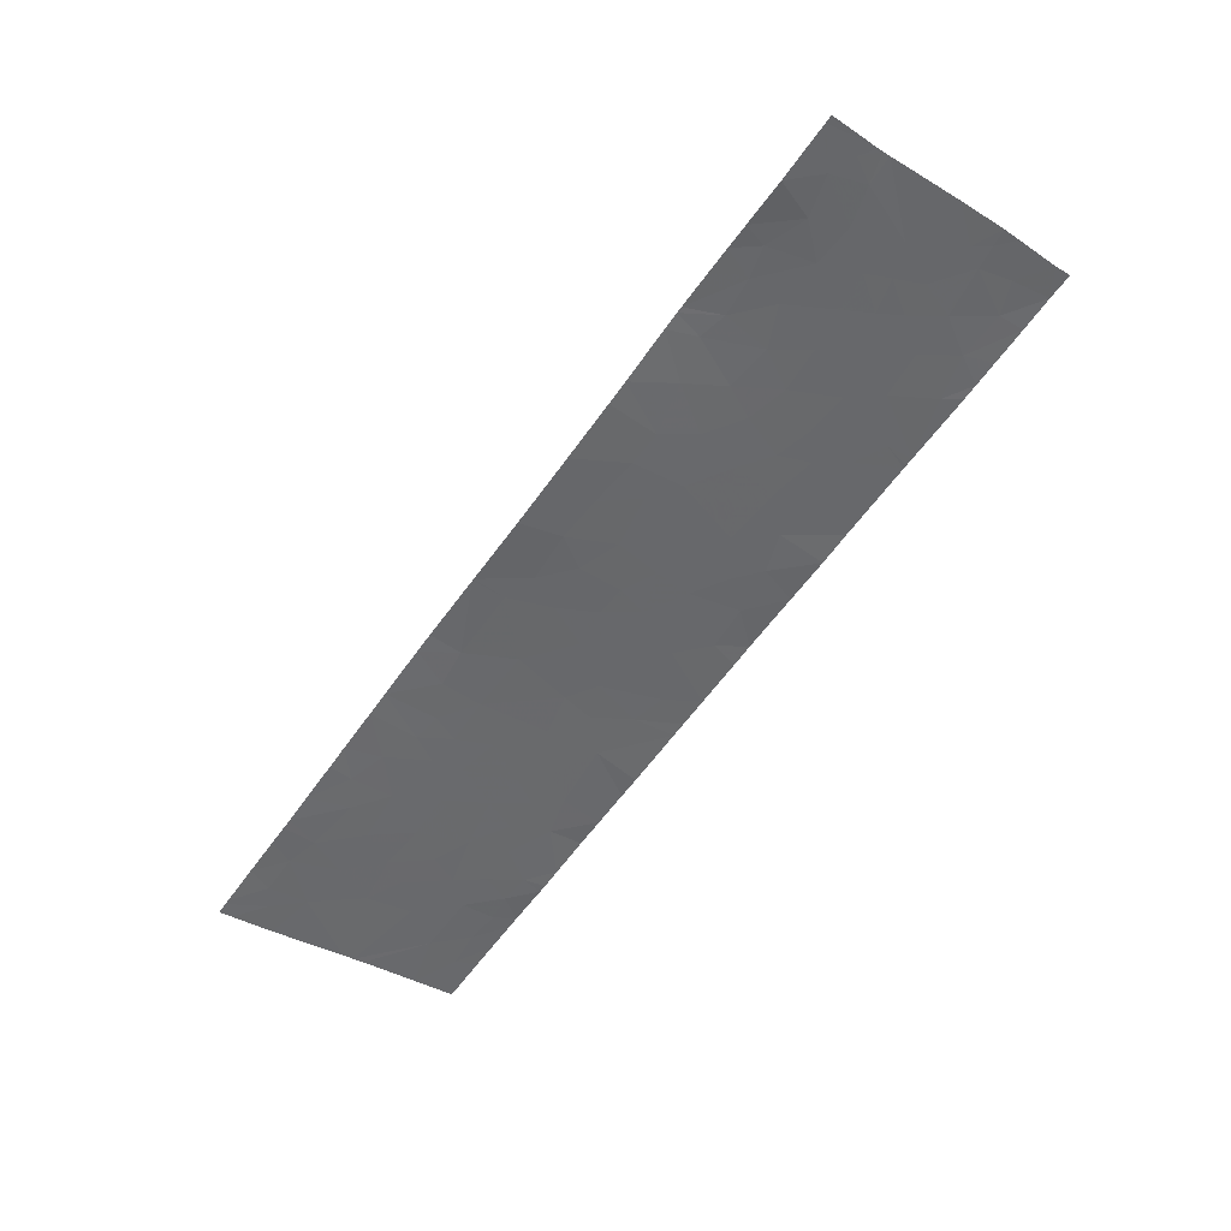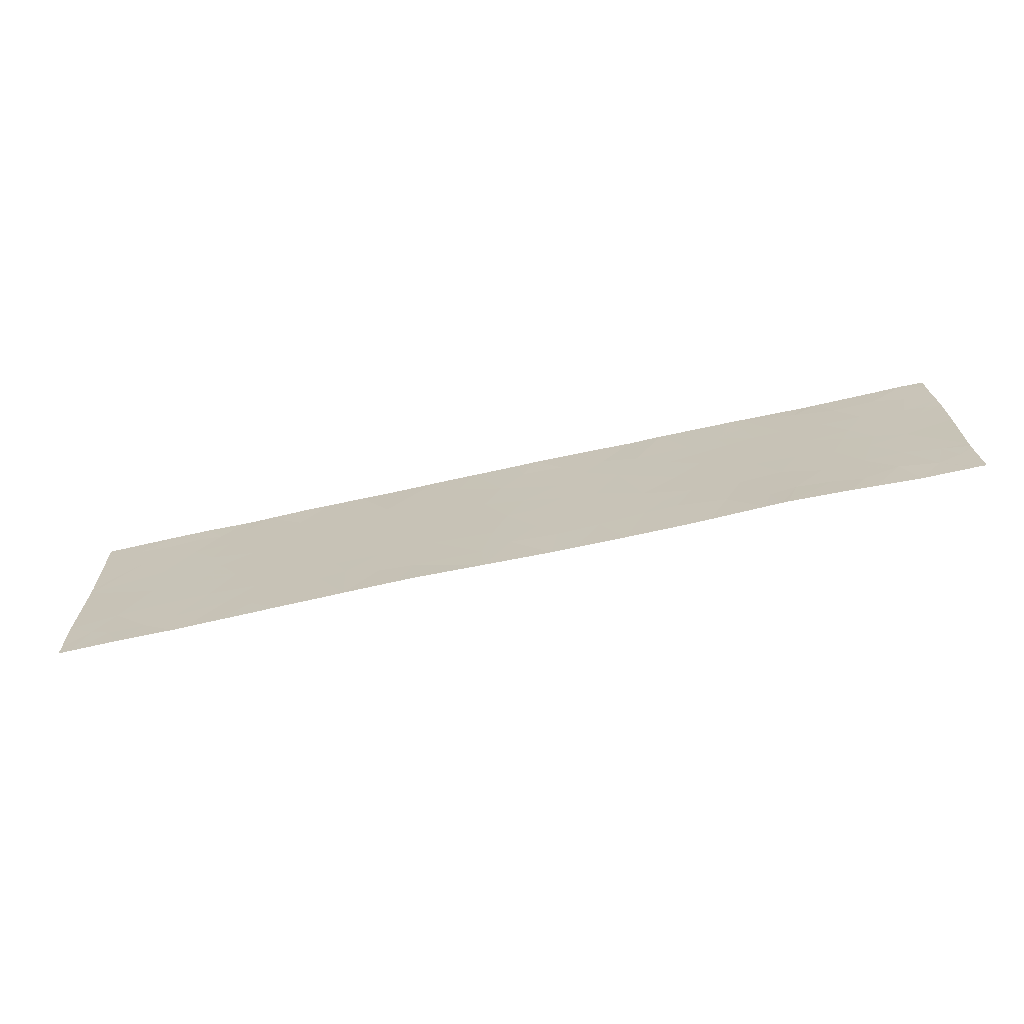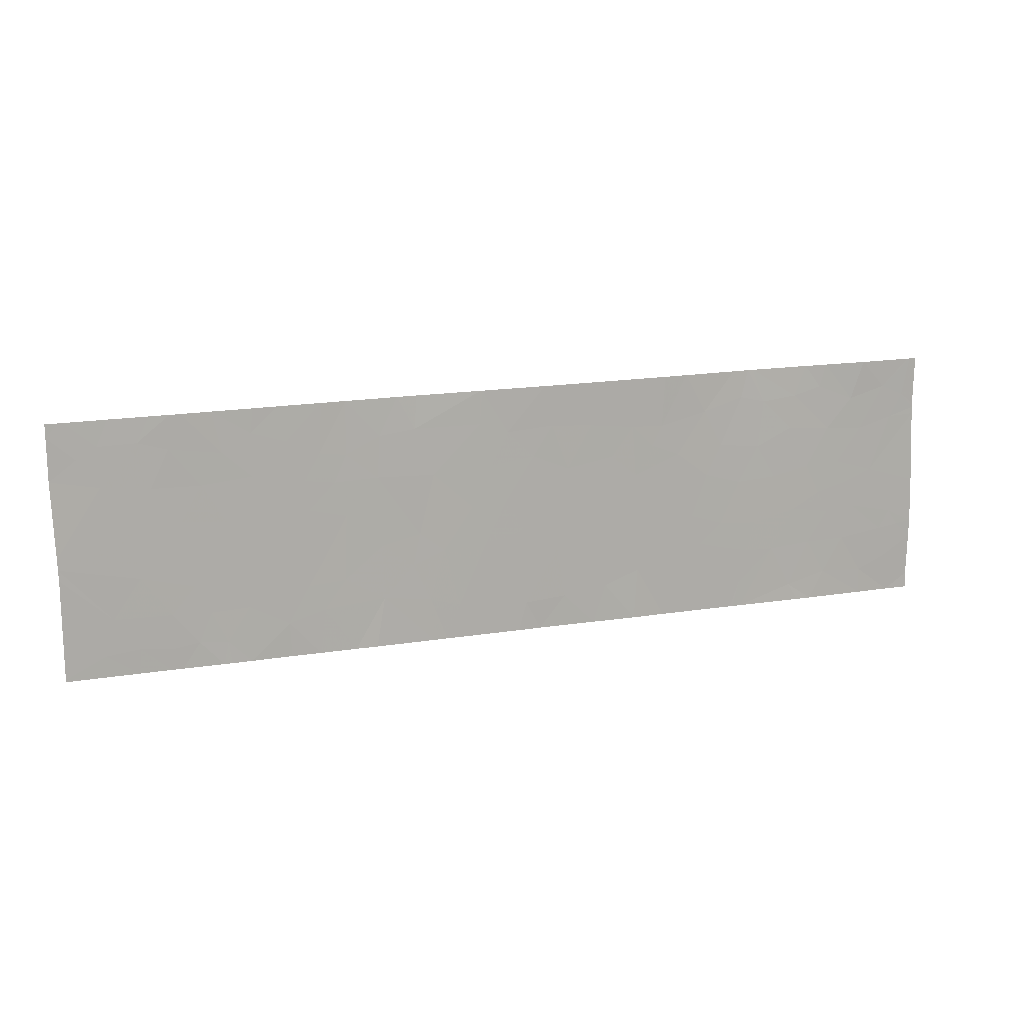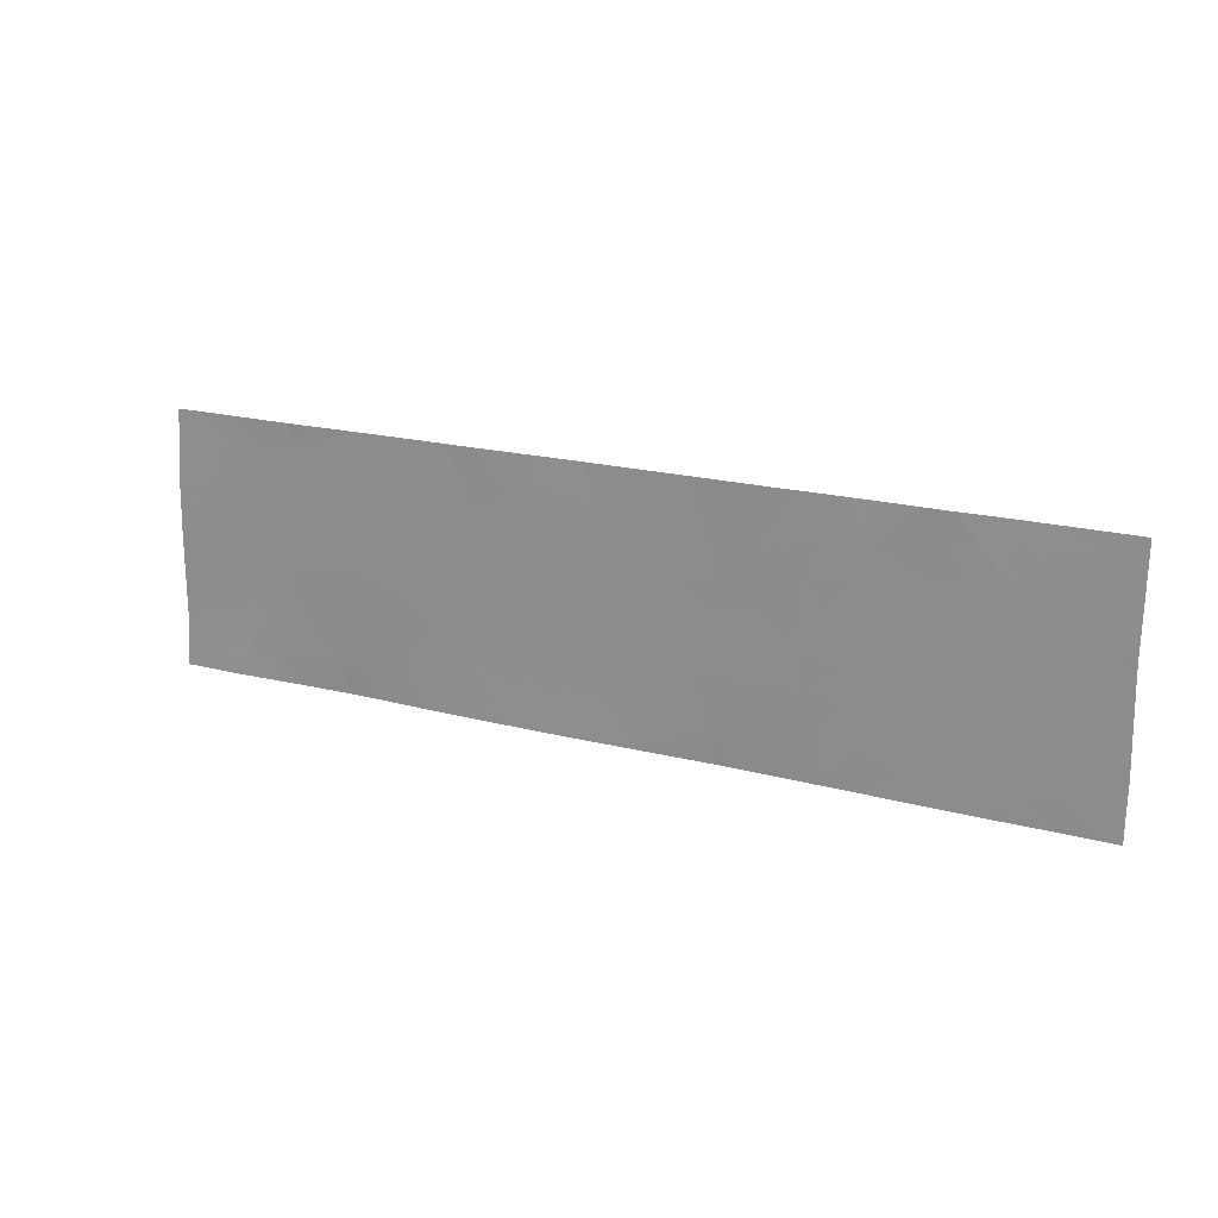
<metadata>
{"format":"obj","ext":"obj","renderer":"f3d","projection":"perspective","resolution":1024,"background":"white","views":[{"elev":-38.9,"azim":-126.6,"up":"+Y"},{"elev":-68.3,"azim":176.2,"up":"+Z"},{"elev":-76.8,"azim":-178.3,"up":"+Y"},{"elev":19.1,"azim":10.4,"up":"+Z"}]}
</metadata>
<code>
v 41.25 57.45 -18.54
v 40.88 57.57 -18.54
v 41.25 57.45 -18.85
v 41.13 57.48 -20.16
v 40.87 57.55 -20.82
v 41.27 57.44 -20.7
v 49.51 55.03 -21.54
v 49.88 54.92 -21.25
v 49.74 54.96 -21.54
v 44.16 56.6 -20.35
v 44.69 56.45 -20.03
v 44.45 56.52 -20.61
v 45 56.36 -20.51
v 45.55 56.2 -19.8
v 45.15 56.32 -19.53
v 45.1 56.33 -19.97
v 50.54 54.73 -21.11
v 50.7 54.68 -21.54
v 50.84 54.64 -20.89
v 50.83 54.64 -21.39
v 46.79 55.85 -19.88
v 46.88 55.82 -19.5
v 46.51 55.93 -19.65
v 44.8 56.42 -19.26
v 44.42 56.53 -19.57
v 44.57 56.49 -19
v 45.82 56.12 -19.23
v 46.18 56.02 -18.54
v 45.54 56.21 -18.89
v 43.78 56.71 -21.54
v 44.43 56.52 -21.54
v 44.19 56.59 -20.96
v 40.58 57.64 -19.23
v 40.92 57.55 -19
v 40.98 57.52 -19.37
v 40.56 57.64 -19.98
v 40.56 57.64 -20.84
v 40.57 57.64 -19.43
v 40.74 57.59 -19.41
v 44.16 56.61 -19.15
v 43.84 56.7 -18.54
v 43.79 56.71 -19.5
v 43.54 56.79 -19.12
v 41.96 57.24 -20.27
v 42.39 57.12 -20.18
v 42.13 57.2 -19.74
v 47.23 55.72 -19.78
v 47.24 55.71 -19.14
v 44.7 56.44 -21.02
v 49.55 55.02 -21.15
v 45.08 56.34 -18.92
v 43.51 56.8 -21.54
v 43.83 56.7 -20.94
v 40.61 57.64 -18.73
v 42.85 56.99 -18.86
v 42.42 57.11 -19.25
v 42.76 57.01 -19.26
v 49.57 55.03 -18.54
v 49.11 55.15 -18.54
v 49.36 55.08 -18.84
v 49.66 55 -18.79
v 49.4 55.06 -21.54
v 48.98 55.19 -21.06
v 49.23 55.12 -20.7
v 50.84 54.64 -19.06
v 50.82 54.64 -19.74
v 50.28 54.81 -19.22
v 47.85 55.54 -21.54
v 47.58 55.62 -21.54
v 47.6 55.61 -20.91
v 47.9 55.52 -20.95
v 45.71 56.16 -21.02
v 45.91 56.1 -20.63
v 45.41 56.24 -20.7
v 45.75 56.15 -20.19
v 42.13 57.2 -21.18
v 42.53 57.1 -21.14
v 42.19 57.18 -20.78
v 45.43 56.24 -20.17
v 48.97 55.2 -20.25
v 48.48 55.34 -20.26
v 48.3 55.4 -19.77
v 48.85 55.23 -19.67
v 42.73 57.05 -21.54
v 42.91 56.99 -21.54
v 42.82 57.01 -21.21
v 50.31 54.8 -21.24
v 50.64 54.7 -21.54
v 49.04 55.17 -18.81
v 49.02 55.18 -18.54
v 49.77 54.96 -20.71
v 50.31 54.8 -20.77
v 46.04 56.07 -21.14
v 46.02 56.07 -21.54
v 46.6 55.9 -20.58
v 46.8 55.85 -21.15
v 50.82 54.64 -19.99
v 43.63 56.76 -20.57
v 43.27 56.87 -20.27
v 43.76 56.72 -20.05
v 43.46 56.81 -19.77
v 47.91 55.51 -19.68
v 48.1 55.46 -19.38
v 46.99 55.8 -21.54
v 46.77 55.87 -21.54
v 45.39 56.26 -18.54
v 48.66 55.29 -20.75
v 48.65 55.29 -21.26
v 48.27 55.41 -21.13
v 48.78 55.25 -19.2
v 48.47 55.34 -19.39
v 43.08 56.93 -20.64
v 43.28 56.87 -21.07
v 44.75 56.43 -19.71
v 42.85 56.99 -20.15
v 43.09 56.92 -19.65
v 50.83 54.64 -21.54
v 41.74 57.31 -18.88
v 41.49 57.38 -19.29
v 50.39 54.78 -18.8
v 50.34 54.79 -18.54
v 50.05 54.88 -18.54
v 48.79 55.25 -18.54
v 48.34 55.38 -18.95
v 50.01 54.89 -18.84
v 49.7 54.99 -18.54
v 50.85 54.64 -18.57
v 50.85 54.64 -18.54
v 50.18 54.84 -21.54
v 40.56 57.64 -20.97
v 40.57 57.64 -20.92
v 40.71 57.59 -21.1
v 42.61 57.06 -20.58
v 45 56.35 -21.54
v 45.18 56.31 -21.06
v 46.16 56.03 -20.14
v 40.86 57.56 -19.59
v 41.35 57.42 -19.7
v 42.66 57.07 -21.54
v 47.25 55.71 -20.61
v 47.21 55.73 -21.1
v 46 56.08 -21.54
v 41.91 57.25 -18.54
v 42.2 57.17 -18.75
v 44.21 56.58 -18.54
v 43.95 56.67 -20.71
v 48.61 55.31 -21.54
v 48.34 55.39 -21.54
v 46.02 56.07 -19.66
v 47.63 55.6 -20.18
v 47.75 55.57 -20.59
v 48.08 55.47 -20.64
v 40.6 57.64 -18.54
v 41.64 57.33 -18.54
v 41.39 57.4 -21.1
v 41.22 57.44 -21.54
v 41.8 57.29 -21.27
v 41.72 57.32 -21.54
v 49.96 54.9 -19.67
v 50.82 54.64 -19.87
v 49.99 54.89 -20.22
v 46.35 55.97 -18.95
v 46 56.08 -21.54
v 40.53 57.64 -21.54
v 40.61 57.62 -21.54
v 40.97 57.52 -21.22
v 41.69 57.32 -20.74
v 44.72 56.45 -18.54
v 40.64 57.61 -21.54
v 41.94 57.25 -19.29
v 43.1 56.92 -19.33
v 42.65 57.04 -19.61
v 49.65 54.99 -20.01
v 49.21 55.12 -19.86
v 49.37 55.08 -19.52
v 41.56 57.36 -20.3
v 41.46 57.39 -20.02
v 47.68 55.58 -19.41
v 47.93 55.51 -19.07
v 41.69 57.32 -19.66
v 41.81 57.29 -19.92
v 43.16 56.9 -19.05
v 42.94 56.96 -18.54
v 42.97 56.95 -18.54
v 42.84 56.99 -18.54
v 47.59 55.6 -18.54
v 46.69 55.87 -19.05
v 45.25 56.28 -21.54
v 49.46 55.05 -20.3
v 49.64 55 -19.2
v 43.36 56.84 -19.4
v 48.05 55.47 -20.29
v 49.21 55.12 -19.18
v 42.08 57.2 -18.54
v 41.98 57.25 -21.54
v 41.9 57.27 -21.54
v 46.68 55.87 -18.54
v 47.35 55.67 -18.54
v 48.01 55.48 -18.54
v 48.34 55.39 -18.54
v 49.06 55.17 -21.54
v 45.65 56.18 -18.54
v 46.52 55.92 -18.54
f 3 1 2
f 6 4 5
f 9 8 7
f 12 11 10
f 12 13 11
f 16 14 15
f 20 17 18
f 20 19 17
f 23 21 22
f 26 25 24
f 29 27 28
f 32 30 31
f 35 34 33
f 4 36 37
f 37 5 4
f 39 33 38
f 43 40 41
f 43 42 40
f 46 44 45
f 12 10 32
f 48 22 47
f 32 31 49
f 8 50 7
f 51 15 29
f 51 24 15
f 53 52 30
f 30 32 53
f 54 34 2
f 54 33 34
f 57 55 56
f 60 58 59
f 60 61 58
f 63 62 50
f 50 64 63
f 67 66 65
f 71 69 68
f 71 70 69
f 74 72 73
f 73 75 74
f 78 76 77
f 75 14 79
f 83 81 80
f 83 82 81
f 86 84 85
f 88 18 17
f 17 87 88
f 59 90 89
f 91 50 8
f 8 92 91
f 39 35 33
f 96 93 94
f 96 95 93
f 92 19 97
f 100 99 98
f 100 101 99
f 82 103 102
f 96 105 104
f 51 29 106
f 109 108 107
f 80 81 107
f 111 83 110
f 98 112 113
f 25 11 114
f 116 115 99
f 99 101 116
f 117 20 18
f 119 118 3
f 122 120 121
f 60 59 89
f 62 7 50
f 110 89 123
f 123 124 110
f 122 125 120
f 122 126 125
f 65 127 120
f 126 58 61
f 127 121 120
f 127 128 121
f 89 90 123
f 88 87 129
f 129 8 9
f 129 87 8
f 132 131 130
f 126 61 125
f 133 77 86
f 86 112 133
f 78 133 45
f 45 44 78
f 49 31 134
f 134 135 49
f 136 21 23
f 136 95 21
f 99 115 112
f 138 137 4
f 138 35 137
f 77 139 84
f 141 69 70
f 70 140 141
f 93 142 94
f 124 111 110
f 83 111 82
f 118 144 143
f 40 145 41
f 40 26 145
f 98 99 112
f 146 10 98
f 108 148 147
f 79 14 16
f 16 13 79
f 75 149 14
f 140 151 150
f 71 152 151
f 111 124 103
f 138 119 35
f 54 2 153
f 118 143 154
f 158 155 156
f 158 157 155
f 161 160 159
f 100 98 10
f 146 98 53
f 162 28 27
f 27 149 162
f 91 64 50
f 93 163 142
f 165 130 164
f 165 132 130
f 155 166 156
f 167 155 157
f 13 16 11
f 64 80 107
f 6 166 155
f 6 5 166
f 149 27 14
f 78 44 167
f 26 168 145
f 115 45 133
f 156 166 169
f 170 144 118
f 170 56 144
f 172 116 171
f 171 57 172
f 39 38 137
f 146 53 32
f 12 32 49
f 49 13 12
f 6 155 167
f 140 95 96
f 141 140 96
f 175 174 173
f 173 159 175
f 4 176 177
f 178 48 47
f 103 124 179
f 39 137 35
f 46 180 181
f 111 103 82
f 57 171 182
f 182 55 57
f 5 37 131
f 10 11 25
f 42 25 40
f 26 40 25
f 55 184 183
f 170 118 119
f 56 185 144
f 56 55 185
f 103 179 178
f 179 186 48
f 48 178 179
f 141 104 69
f 141 96 104
f 146 32 10
f 63 64 107
f 109 152 71
f 109 107 152
f 109 68 148
f 148 108 109
f 23 22 187
f 72 188 163
f 72 135 188
f 189 173 174
f 174 80 189
f 190 61 60
f 171 191 182
f 86 77 84
f 74 79 13
f 74 75 79
f 74 135 72
f 74 13 135
f 56 46 172
f 170 46 56
f 161 159 173
f 152 192 151
f 13 49 135
f 149 136 23
f 96 94 105
f 162 23 187
f 162 149 23
f 193 60 89
f 193 190 60
f 175 159 190
f 137 38 36
f 36 4 137
f 140 150 47
f 16 15 114
f 114 11 16
f 6 167 176
f 176 4 6
f 143 144 194
f 196 195 157
f 144 185 194
f 165 169 166
f 166 132 165
f 3 2 34
f 196 157 158
f 76 139 77
f 76 195 139
f 118 154 1
f 1 3 118
f 53 113 52
f 53 98 113
f 83 80 174
f 157 195 76
f 167 157 76
f 76 78 167
f 48 198 197
f 197 187 48
f 92 8 87
f 161 97 160
f 161 92 97
f 48 186 198
f 46 181 44
f 95 73 93
f 95 136 73
f 191 42 43
f 112 115 133
f 109 71 68
f 43 182 191
f 5 131 132
f 51 106 168
f 168 26 51
f 81 192 152
f 152 107 81
f 75 136 149
f 179 199 186
f 179 124 199
f 102 150 192
f 192 82 102
f 124 200 199
f 108 147 201
f 140 47 21
f 21 95 140
f 80 64 189
f 67 65 120
f 159 67 190
f 92 87 17
f 161 173 189
f 140 70 151
f 192 150 151
f 22 21 47
f 70 71 151
f 51 26 24
f 83 174 175
f 24 114 15
f 24 25 114
f 101 42 191
f 124 123 200
f 182 41 184
f 182 43 41
f 29 202 106
f 162 187 203
f 113 85 52
f 82 192 81
f 187 197 203
f 172 115 116
f 67 120 125
f 67 160 66
f 67 159 160
f 138 4 177
f 193 175 190
f 190 125 61
f 190 67 125
f 91 189 64
f 91 161 189
f 78 77 133
f 100 10 25
f 25 42 100
f 35 3 34
f 35 119 3
f 135 134 188
f 102 103 178
f 91 92 161
f 55 183 185
f 56 172 57
f 170 119 180
f 180 46 170
f 172 45 115
f 172 46 45
f 110 193 89
f 110 175 193
f 110 83 175
f 72 163 93
f 72 93 73
f 75 73 136
f 92 17 19
f 171 116 191
f 162 203 28
f 15 27 29
f 15 14 27
f 113 86 85
f 113 112 86
f 29 28 202
f 48 187 22
f 101 100 42
f 138 180 119
f 180 177 181
f 180 138 177
f 167 44 176
f 5 132 166
f 55 182 184
f 191 116 101
f 176 181 177
f 176 44 181
f 108 63 107
f 178 47 150
f 150 102 178
f 63 201 62
f 63 108 201

</code>
